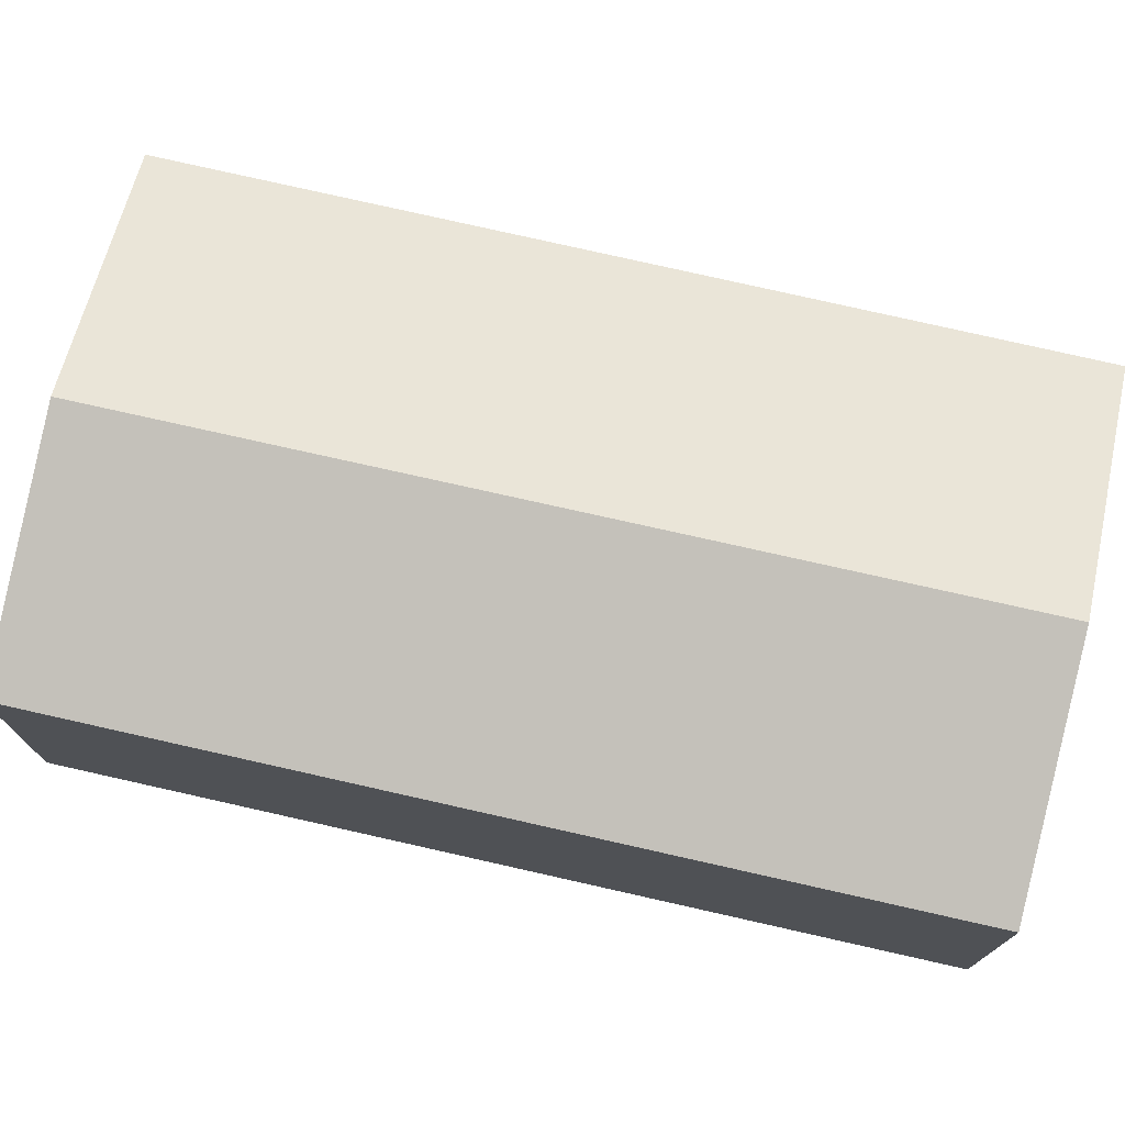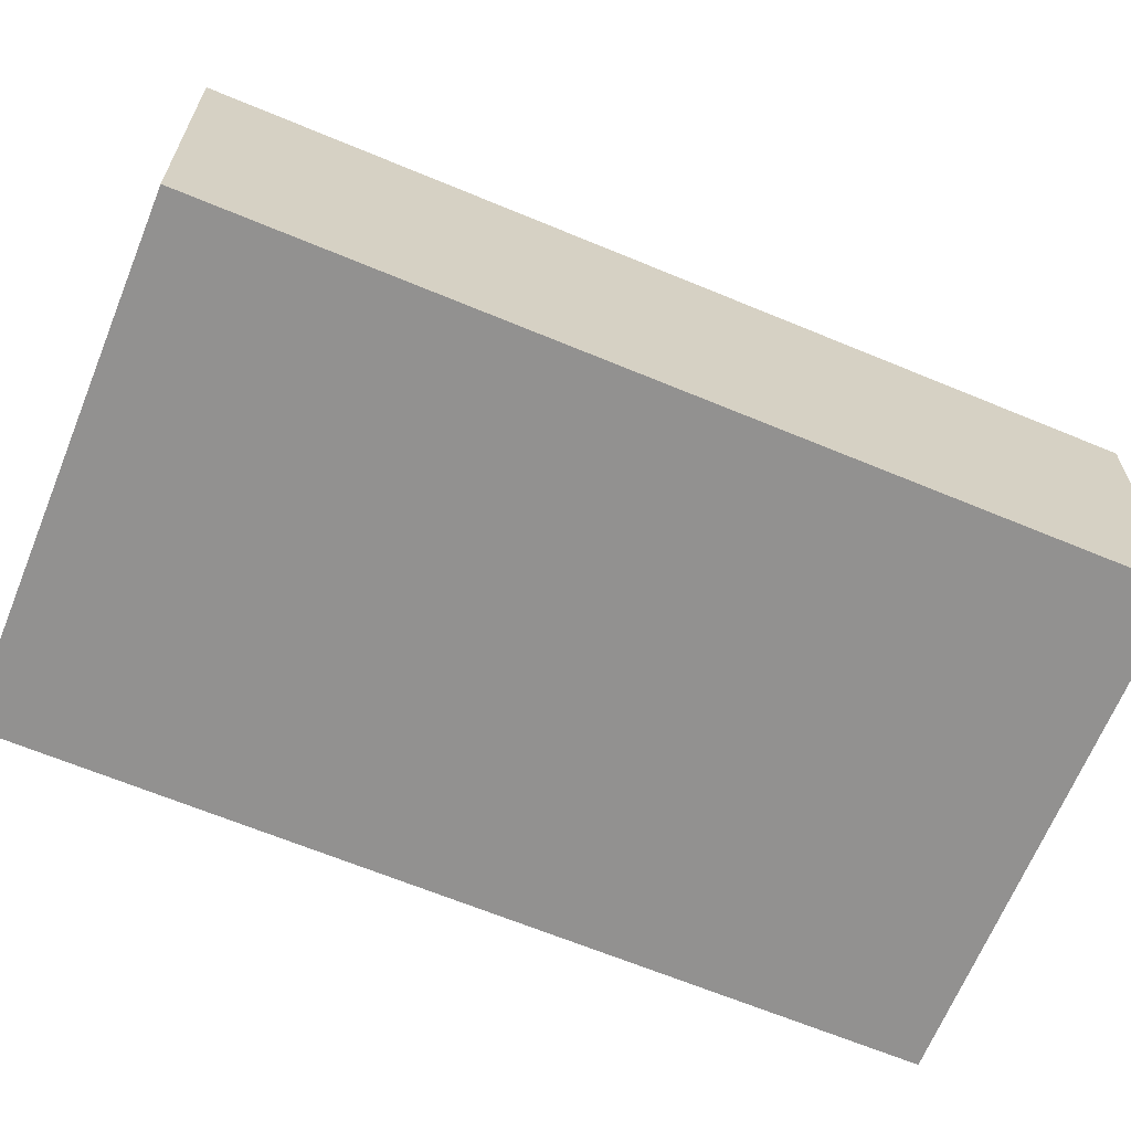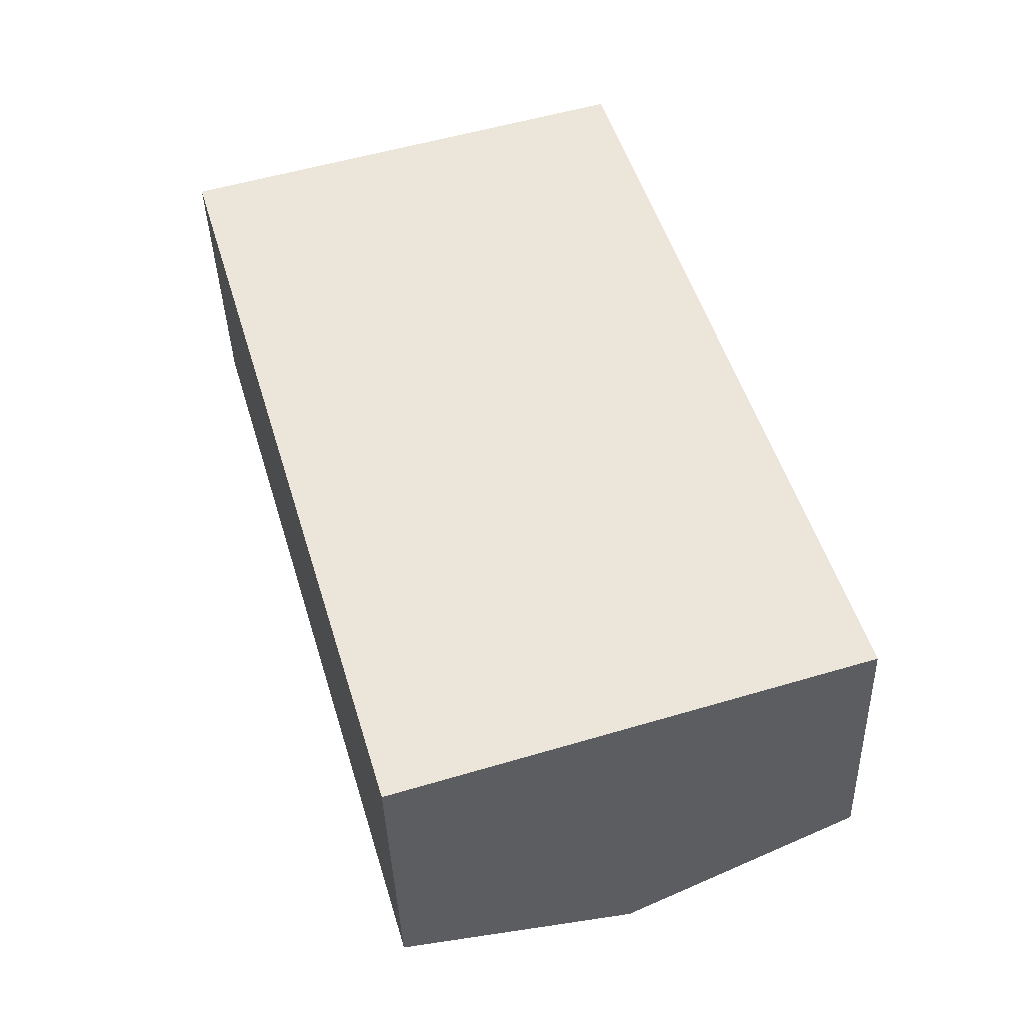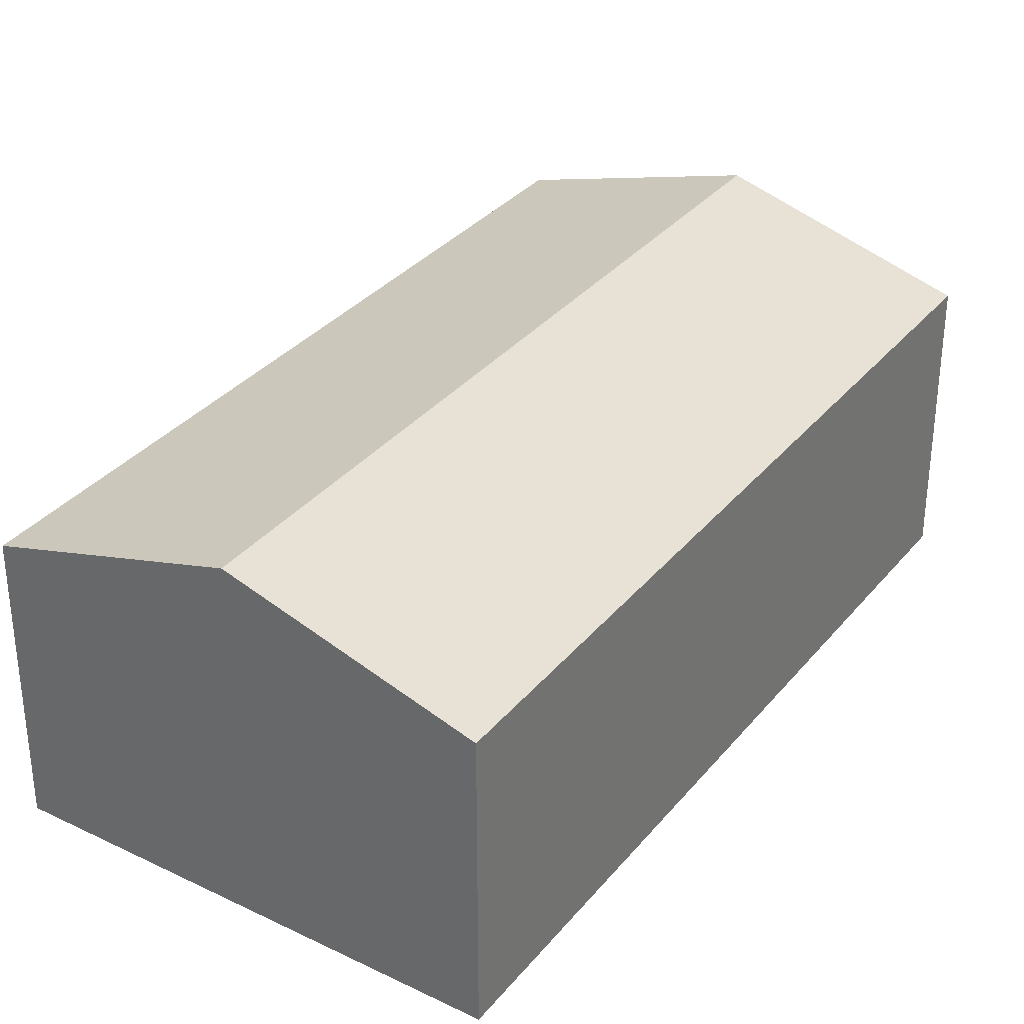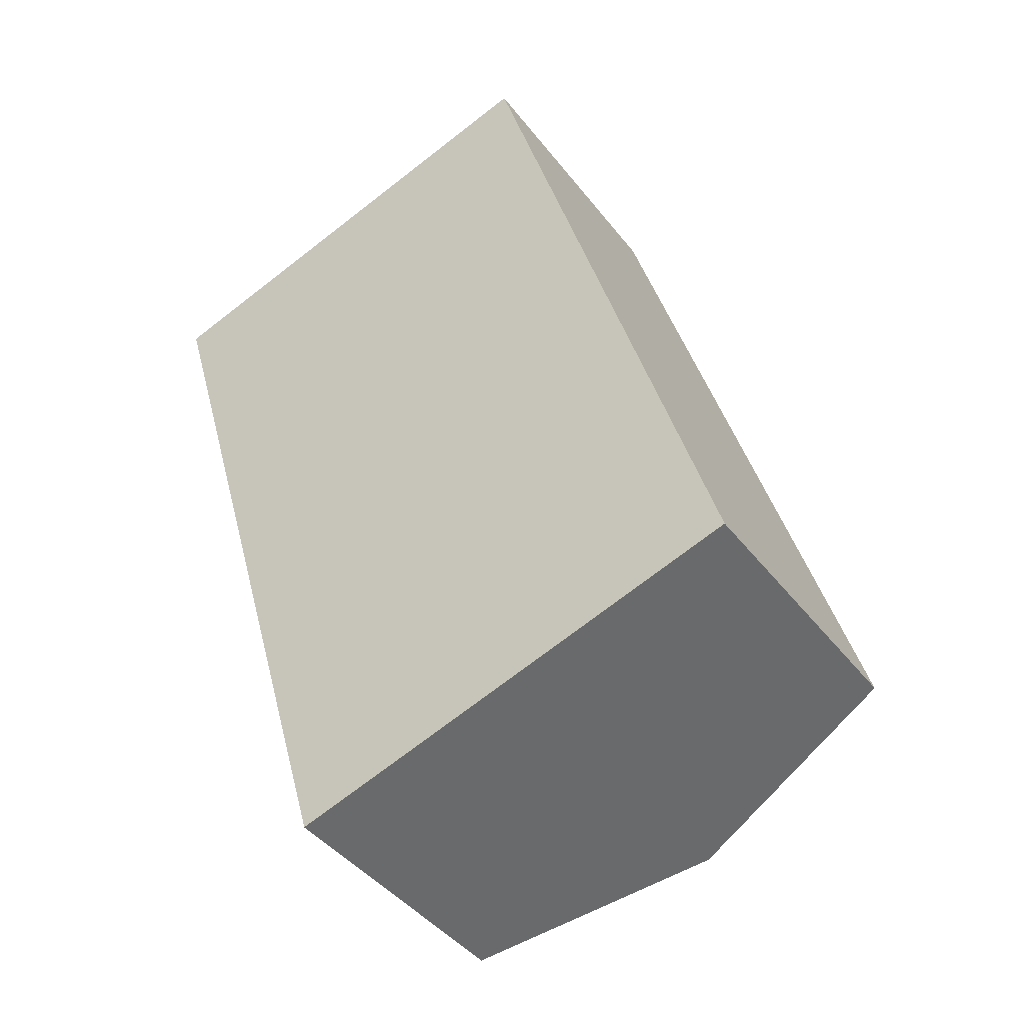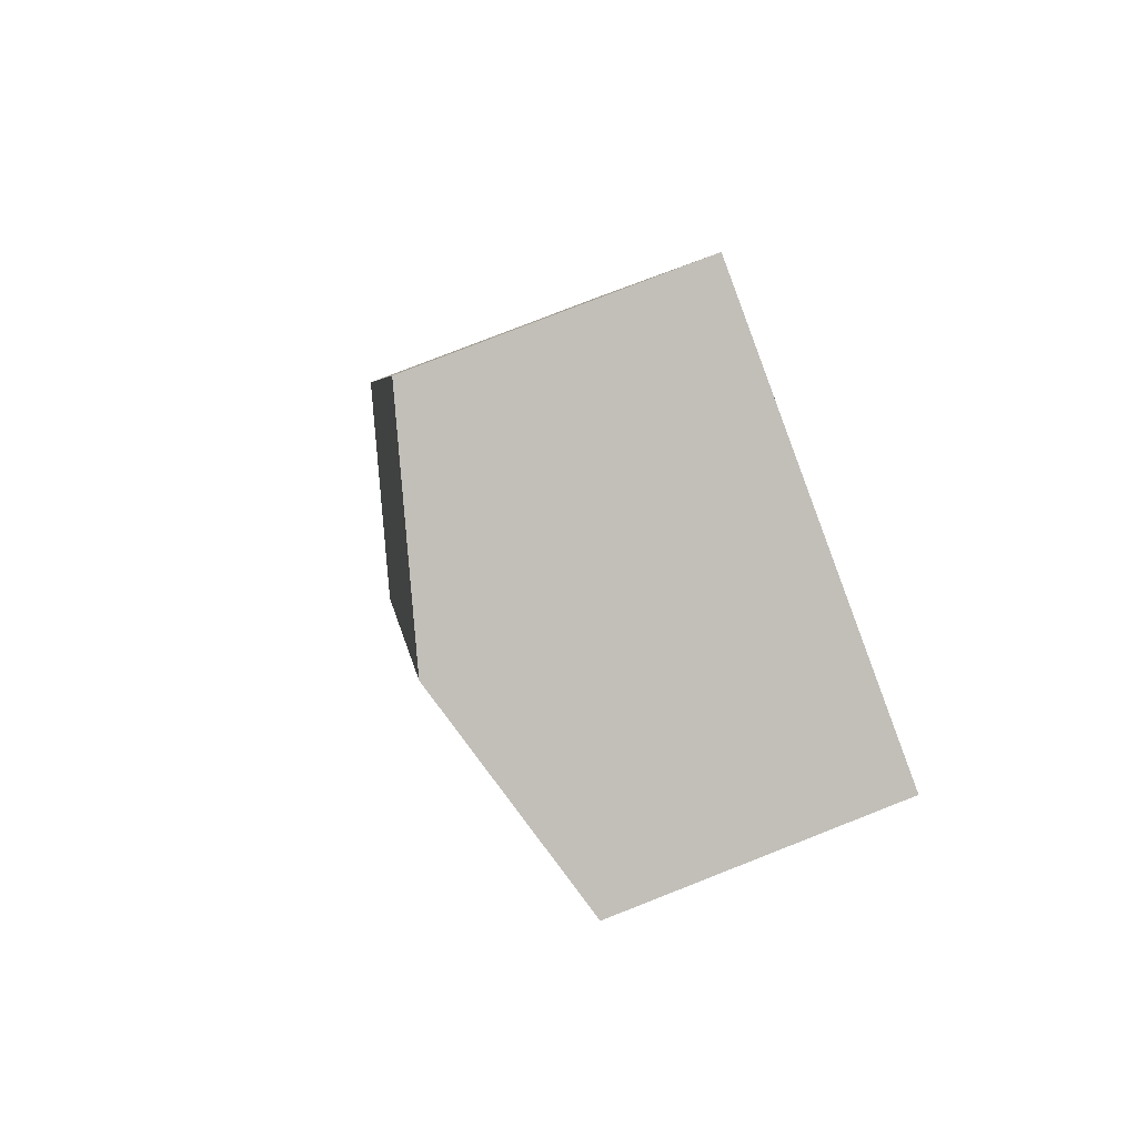
<metadata>
{"format":"obj","ext":"obj","renderer":"f3d","projection":"perspective","resolution":1024,"background":"white","views":[{"elev":75.9,"azim":-93.6,"up":"+Y"},{"elev":-66.1,"azim":-129.0,"up":"+Y"},{"elev":-39.2,"azim":1.8,"up":"+Z"},{"elev":33.1,"azim":-163.5,"up":"+Y"},{"elev":-42.7,"azim":34.5,"up":"+Z"},{"elev":78.6,"azim":-111.4,"up":"+Z"}]}
</metadata>
<code>
v  0 3.131 1.917e-16
v  5.123 3.879 -8.112
v  2.601 3.131 -8.892
v  2.531 3.879 0.749
v  7.659 3.126 -7.328
v  5.04 3.137 1.492
v  2.601 5.445e-16 -8.892
v  0 0 0
v  2.531 -4.586e-17 0.749
v  5.04 -9.136e-17 1.492
v  7.659 4.487e-16 -7.328
v  5.123 4.967e-16 -8.112
g defaultobject
f 1 2 3
f 2 1 4
f 4 5 2
f 5 4 6
f 7 1 3
f 1 7 8
f 8 4 1
f 4 8 6
f 6 8 9
f 6 9 10
f 10 5 6
f 5 10 11
f 2 7 3
f 7 2 5
f 7 5 12
f 12 5 11
f 9 11 10
f 11 9 8
f 11 8 12
f 12 8 7

</code>
